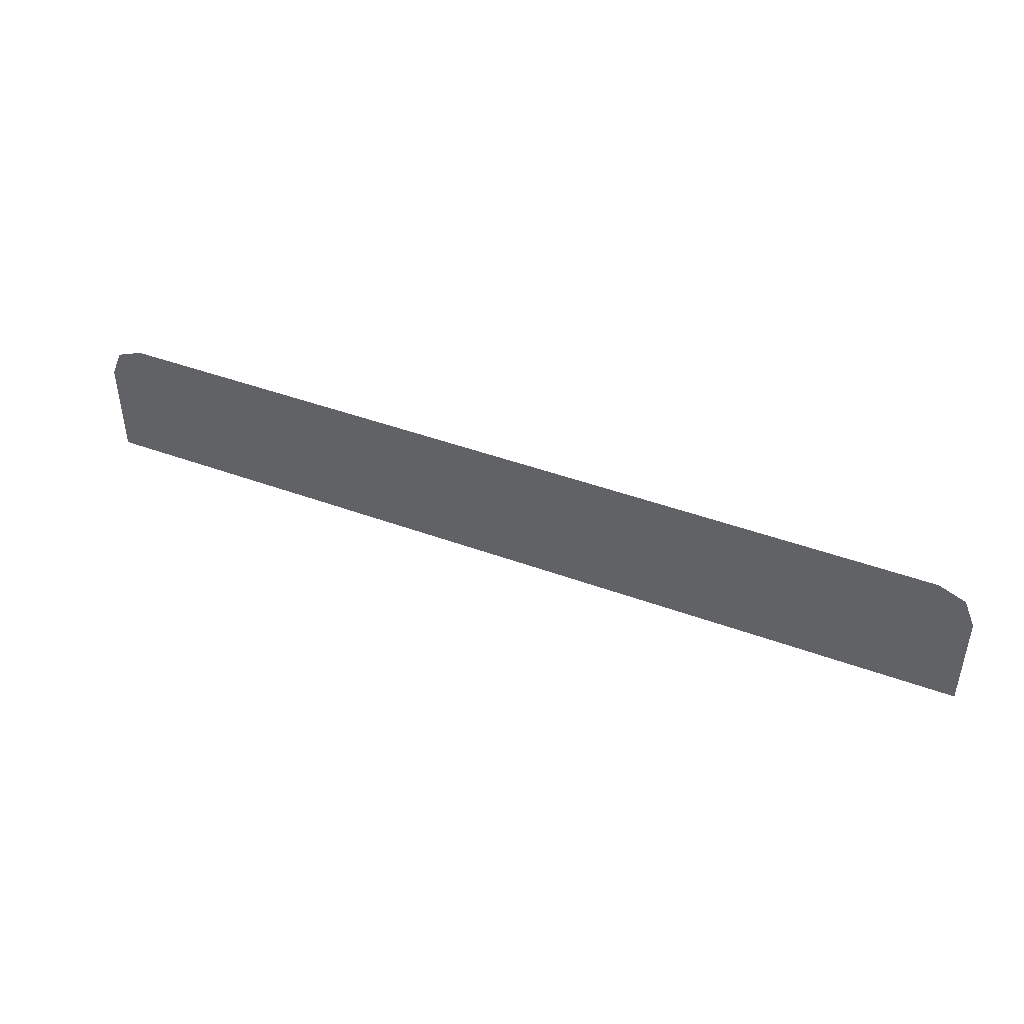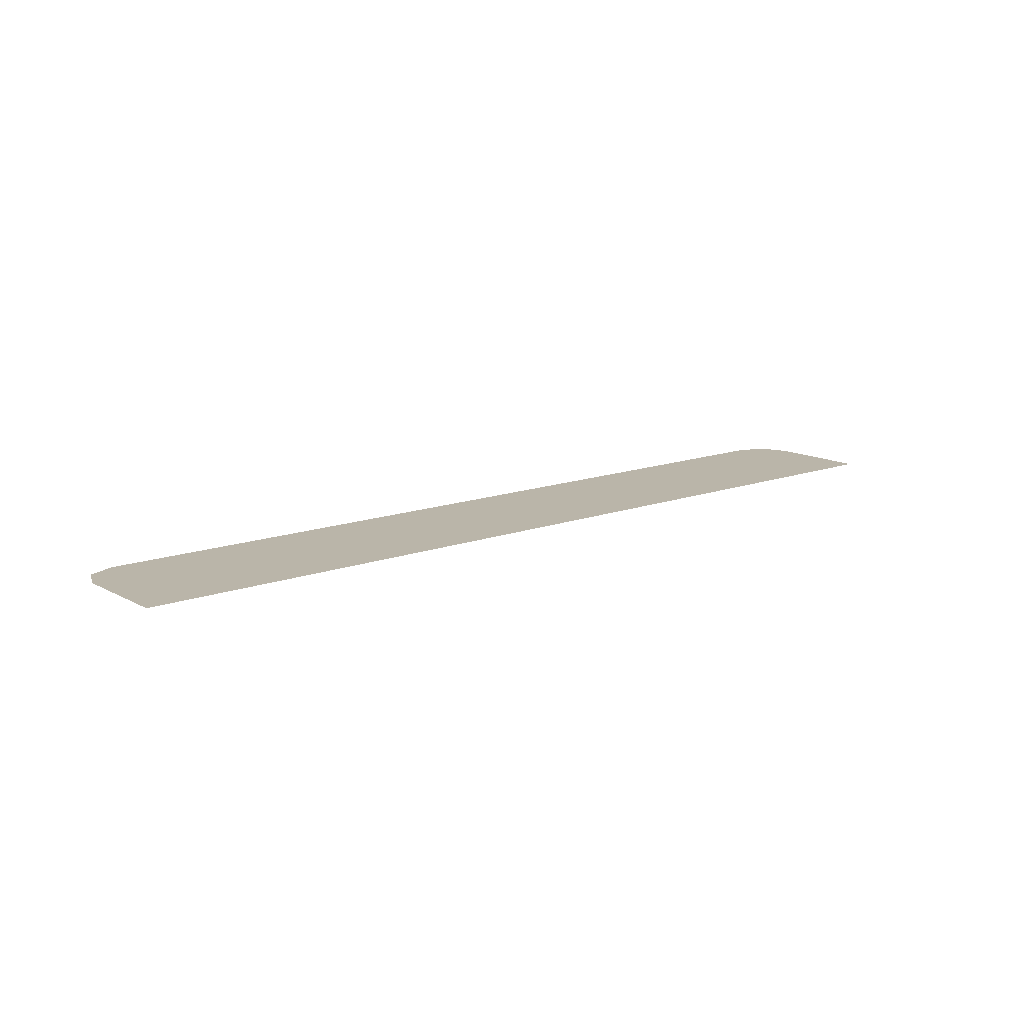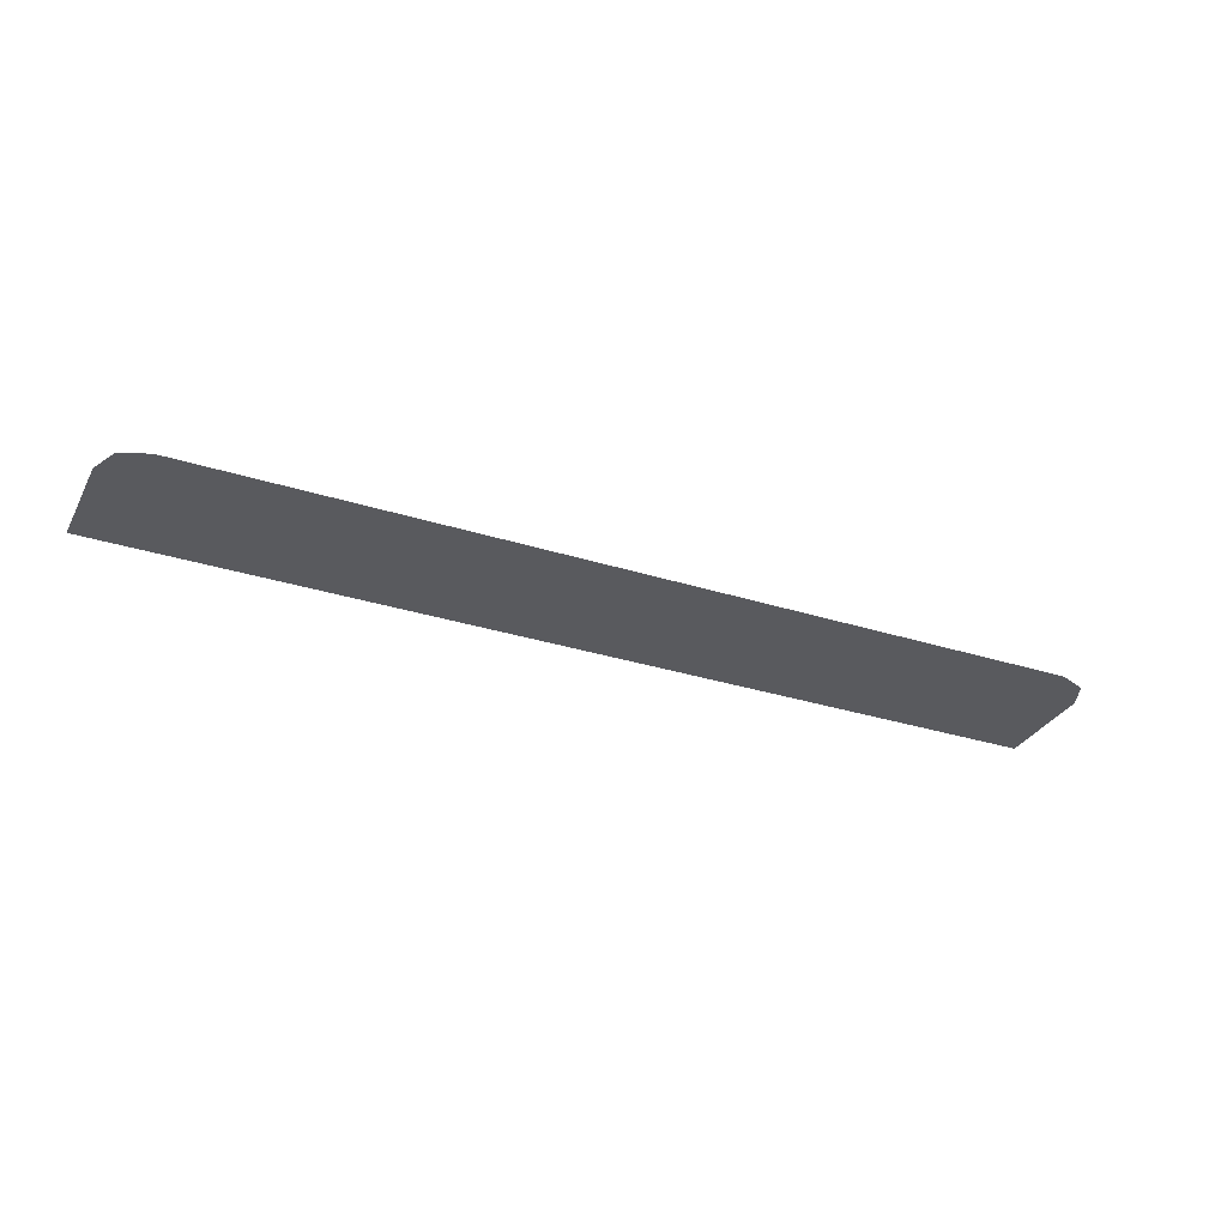
<metadata>
{"format":"obj","ext":"obj","renderer":"f3d","projection":"perspective","resolution":1024,"background":"white","views":[{"elev":44.1,"azim":23.3,"up":"+Z"},{"elev":13.6,"azim":140.3,"up":"+Y"},{"elev":-31.5,"azim":-24.3,"up":"+Y"}]}
</metadata>
<code>
v -0.9 -0.0125 0.1946
v -0.878 -0.0125 0.2476
v -0.825 -0.0125 0.2696
v 0.9 -0.0125 0.1946
v 0.878 -0.0125 0.2476
v 0.825 -0.0125 0.2696
v -0.825 -0.0125 0.2696
v -0.9 -0.0125 0.1946
v -0.9 -0.0125 -0.000605
v -0.6644 -0.0125 -0.000605
v -0.825 -0.0125 0.2696
v -0.6644 -0.0125 -0.000605
v -0.6693 -0.0125 0.09562
v -0.825 -0.0125 0.2696
v -0.6693 -0.0125 0.09562
v -0.2104 -0.0125 0.1188
v -0.2152 -0.0125 0.2696
v -0.1633 -0.0125 0.2696
v -0.158 -0.0125 0.1215
v -0.00294 -0.0125 0.1293
v -0.01004 -0.0125 0.2696
v 0.08996 -0.0125 0.2696
v 0.09681 -0.0125 0.1344
v 0.1467 -0.0125 0.1369
v 0.14 -0.0125 0.2696
v 0.565 -0.0125 0.2696
v 0.6739 -0.0125 0.1616
v 0.6723 -0.0125 0.2156
v 0.67 -0.0125 0.2696
v 0.565 -0.0125 0.2696
v 0.675 -0.0125 0.05345
v 0.6748 -0.0125 0.1075
v 0.6739 -0.0125 0.1616
v 0.565 -0.0125 0.2696
v 0.5786 -0.0125 -0.000605
v 0.6744 -0.0125 -0.000605
v 0.675 -0.0125 0.05345
v 0.9 -0.0125 -0.000605
v 0.9 -0.0125 0.1946
v 0.825 -0.0125 0.2696
v 0.745 -0.0125 0.2696
v 0.9 -0.0125 -0.000605
v 0.745 -0.0125 0.2696
v 0.7473 -0.0125 0.2156
v 0.9 -0.0125 -0.000605
v 0.7473 -0.0125 0.2156
v 0.7489 -0.0125 0.1616
v 0.9 -0.0125 -0.000605
v 0.7489 -0.0125 0.1616
v 0.7498 -0.0125 0.1075
v 0.9 -0.0125 -0.000605
v 0.7498 -0.0125 0.1075
v 0.75 -0.0125 0.05345
v 0.9 -0.0125 -0.000605
v 0.75 -0.0125 0.05345
v 0.7494 -0.0125 -0.000605
v -0.1633 -0.0125 0.2696
v -0.2152 -0.0125 0.2696
v -0.2104 -0.0125 0.1188
v -0.158 -0.0125 0.1215
v 0.7473 -0.0125 0.2156
v 0.745 -0.0125 0.2696
v 0.67 -0.0125 0.2696
v 0.6723 -0.0125 0.2156
v 0.7473 -0.0125 0.2156
v 0.6723 -0.0125 0.2156
v 0.6739 -0.0125 0.1616
v 0.7489 -0.0125 0.1616
v 0.7498 -0.0125 0.1075
v 0.7489 -0.0125 0.1616
v 0.6739 -0.0125 0.1616
v 0.6748 -0.0125 0.1075
v 0.7498 -0.0125 0.1075
v 0.6748 -0.0125 0.1075
v 0.675 -0.0125 0.05345
v 0.75 -0.0125 0.05345
v -0.1273 -0.0125 0.009795
v -0.1573 -0.0125 -0.000605
v 0.01496 -0.0125 -0.000605
v -0.04637 -0.0125 0.01389
v -0.1273 -0.0125 0.009795
v -0.04637 -0.0125 0.01389
v -0.08698 -0.0125 0.01495
v 0.7494 -0.0125 -0.000605
v 0.75 -0.0125 0.05345
v 0.675 -0.0125 0.05345
v 0.6744 -0.0125 -0.000605
v 0.08996 -0.0125 0.2696
v -0.01004 -0.0125 0.2696
v -0.00294 -0.0125 0.1293
v 0.09681 -0.0125 0.1344
v 0.565 -0.0125 0.2696
v 0.2146 -0.0125 0.1404
v 0.2217 -0.0125 -0.000605
v 0.5786 -0.0125 -0.000605
v 0.565 -0.0125 0.2696
v 0.14 -0.0125 0.2696
v 0.1467 -0.0125 0.1369
v 0.2146 -0.0125 0.1404
v 0.1467 -0.0125 0.1369
v 0.01496 -0.0125 -0.000605
v 0.2217 -0.0125 -0.000605
v 0.2146 -0.0125 0.1404
v 0.1467 -0.0125 0.1369
v 0.09681 -0.0125 0.1344
v -0.04637 -0.0125 0.01389
v 0.01496 -0.0125 -0.000605
v -0.00294 -0.0125 0.1293
v -0.08698 -0.0125 0.01495
v -0.04637 -0.0125 0.01389
v 0.09681 -0.0125 0.1344
v -0.00294 -0.0125 0.1293
v -0.158 -0.0125 0.1215
v -0.1273 -0.0125 0.009795
v -0.08698 -0.0125 0.01495
v -0.2104 -0.0125 0.1188
v -0.1573 -0.0125 -0.000605
v -0.1273 -0.0125 0.009795
v -0.158 -0.0125 0.1215
v -0.2104 -0.0125 0.1188
v -0.6693 -0.0125 0.09562
v -0.6644 -0.0125 -0.000605
v -0.1573 -0.0125 -0.000605
g mesh7322487
f 1 3 2
g mesh7322489
f 4 5 6
f 7 8 9
f 9 10 7
f 11 12 13
f 14 15 16
f 16 17 14
f 18 19 20
f 20 21 18
f 22 23 24
f 24 25 22
f 26 27 28
f 28 29 26
f 30 31 32
f 32 33 30
f 34 35 36
f 36 37 34
f 38 39 40
f 40 41 38
f 42 43 44
f 45 46 47
f 48 49 50
f 51 52 53
f 54 55 56
f 57 58 59
f 59 60 57
f 61 62 63
f 63 64 61
f 65 66 67
f 67 68 65
f 69 70 71
f 71 72 69
f 73 74 75
f 75 76 73
f 77 78 79
f 79 80 77
f 81 82 83
f 84 85 86
f 86 87 84
f 88 89 90
f 90 91 88
f 92 93 94
f 94 95 92
f 96 97 98
f 98 99 96
f 100 101 102
f 102 103 100
f 104 105 106
f 106 107 104
f 108 109 110
f 110 111 108
f 112 113 114
f 114 115 112
f 116 117 118
f 118 119 116
f 120 121 122
f 122 123 120

</code>
